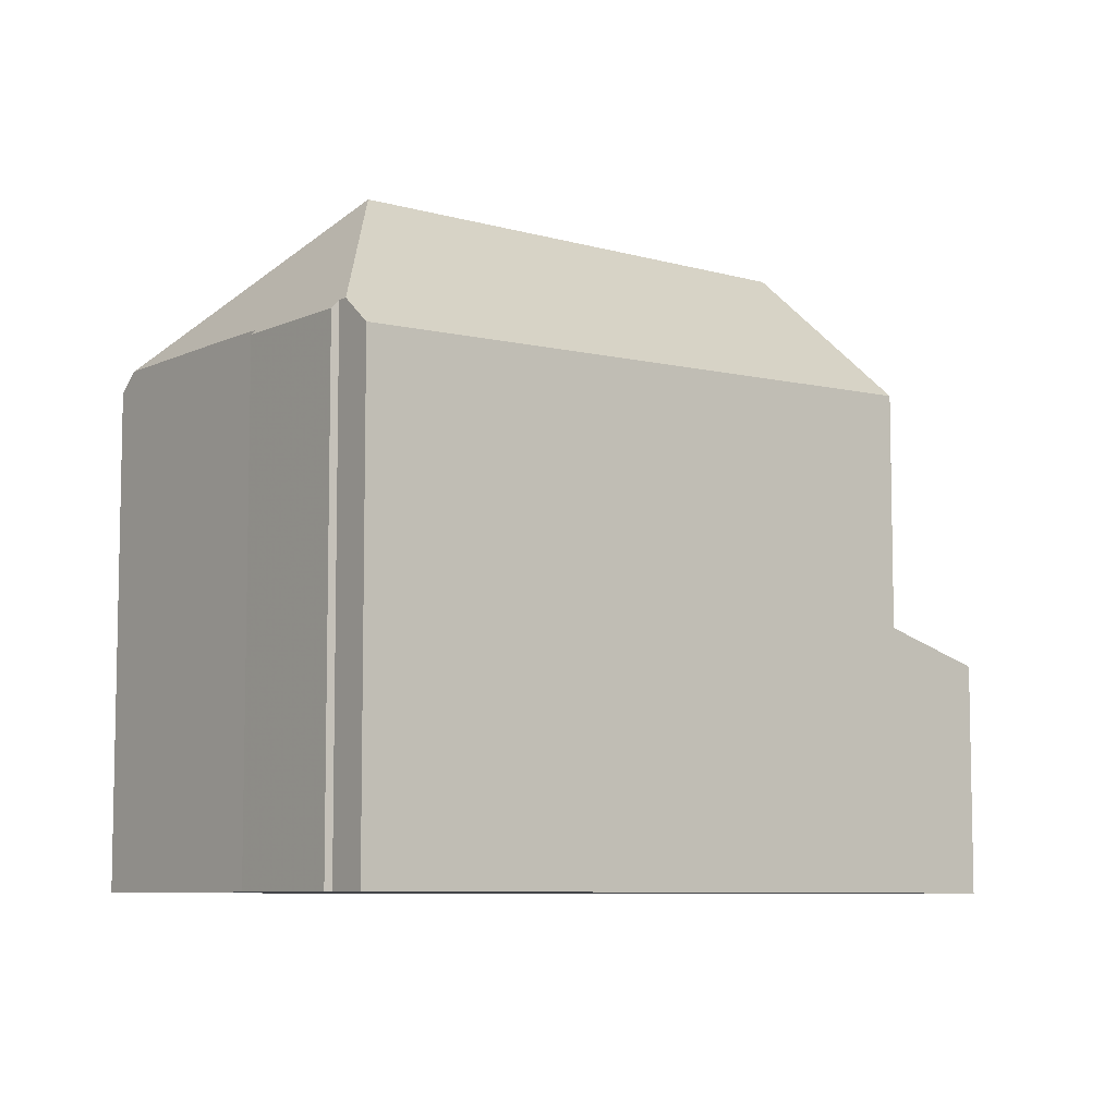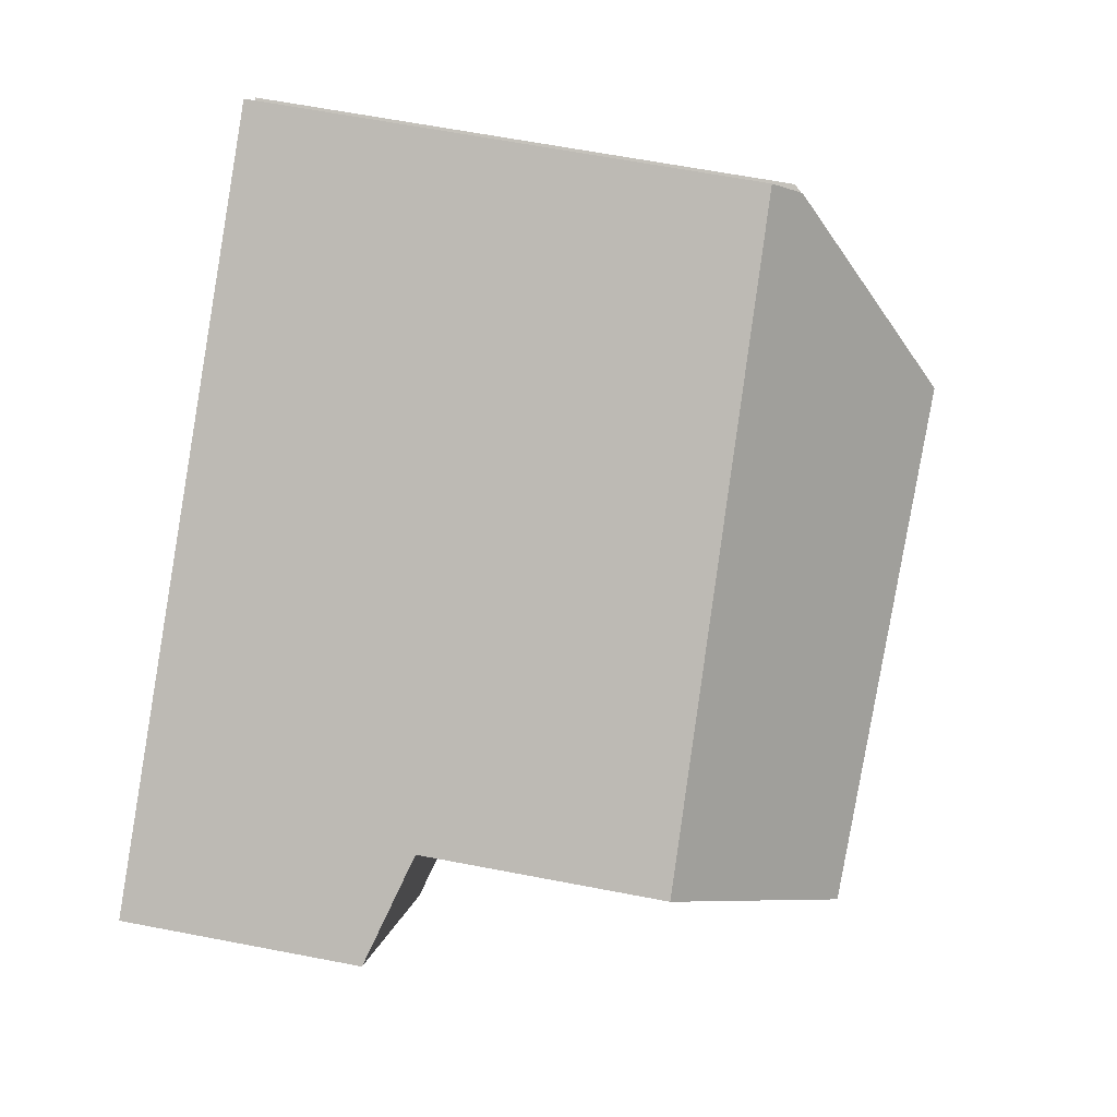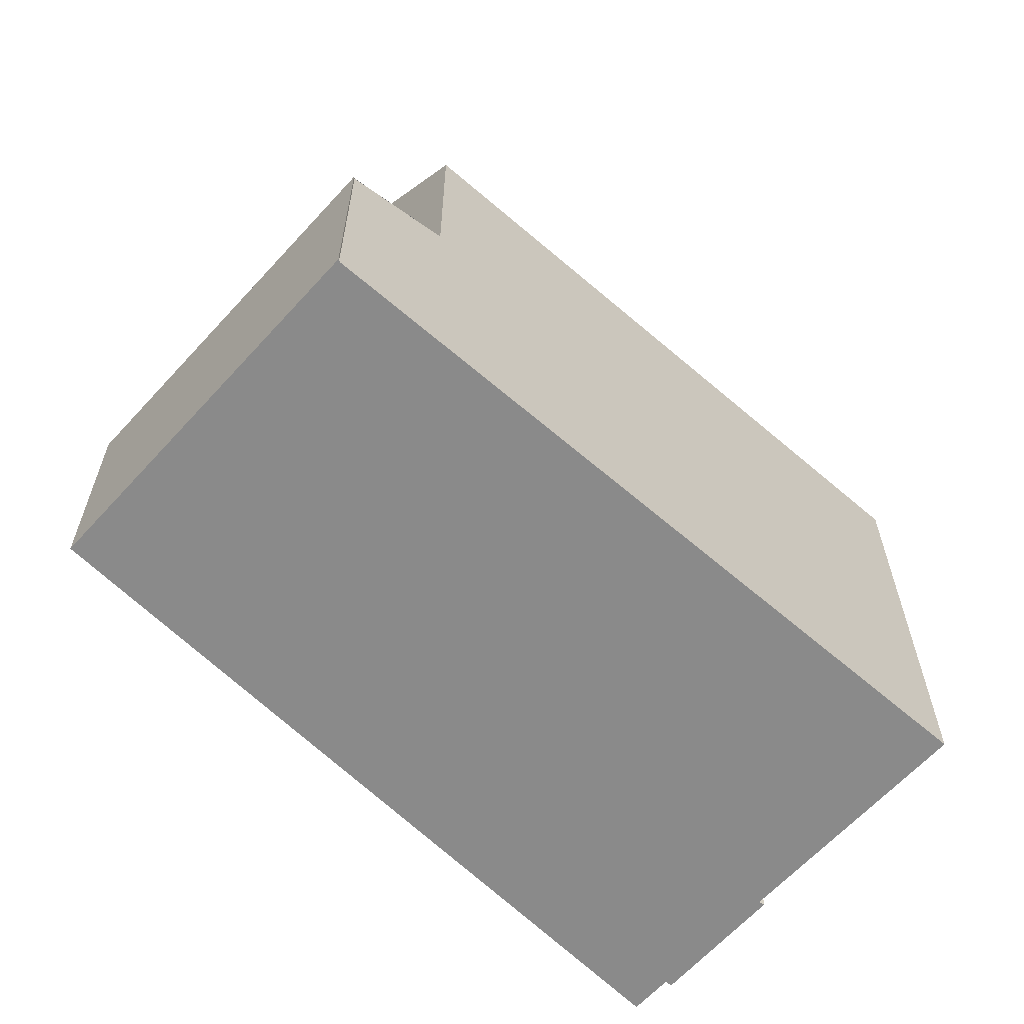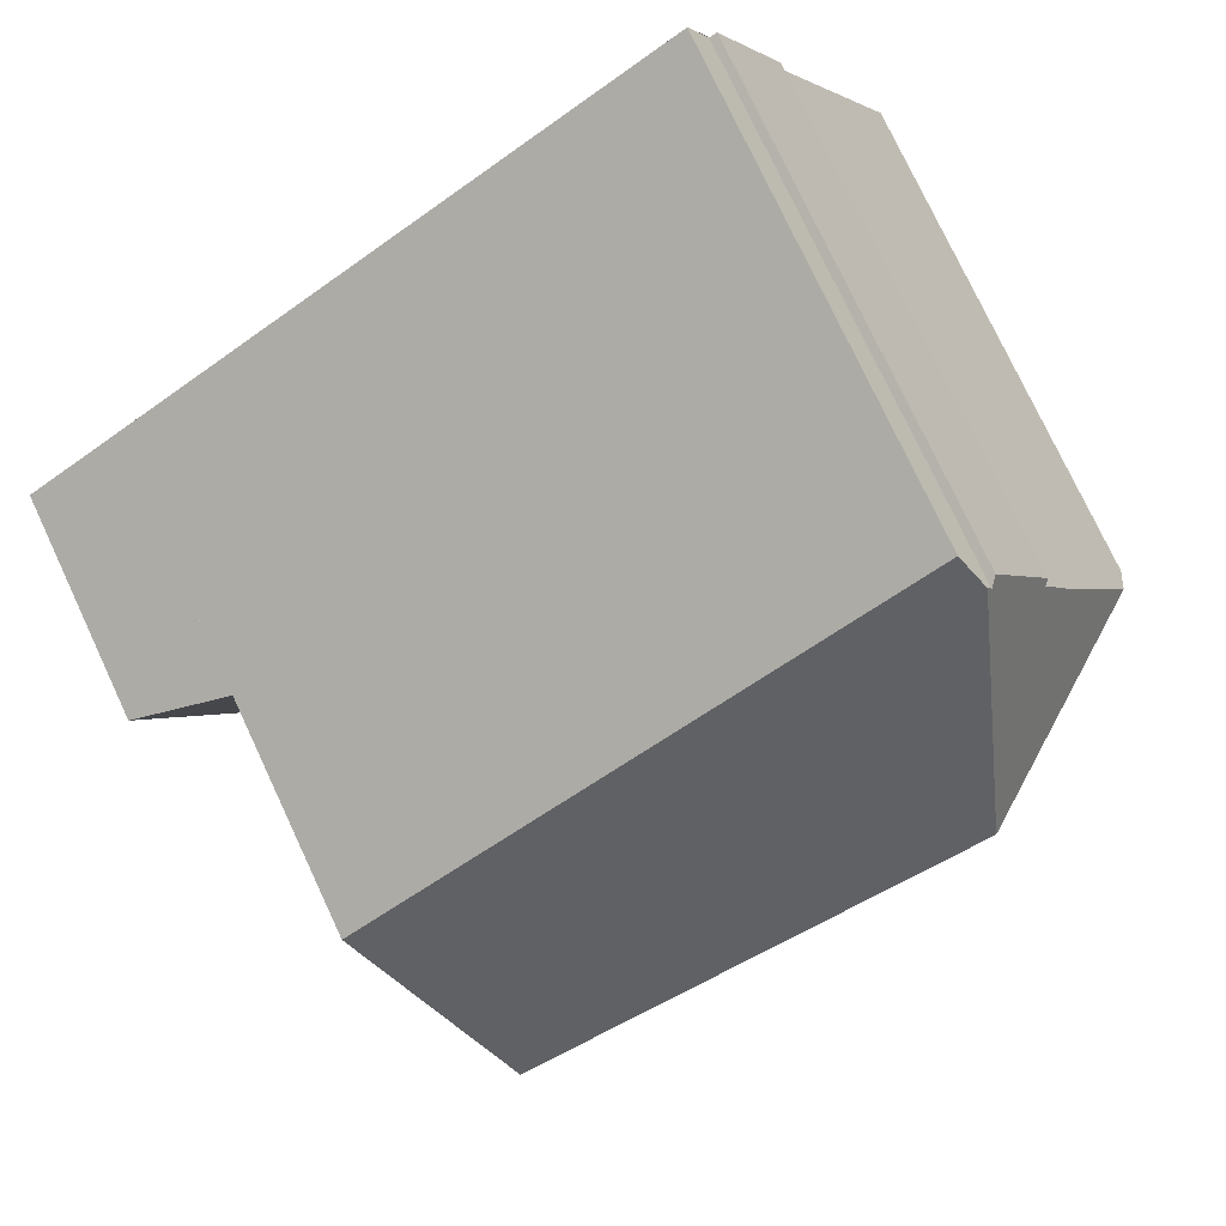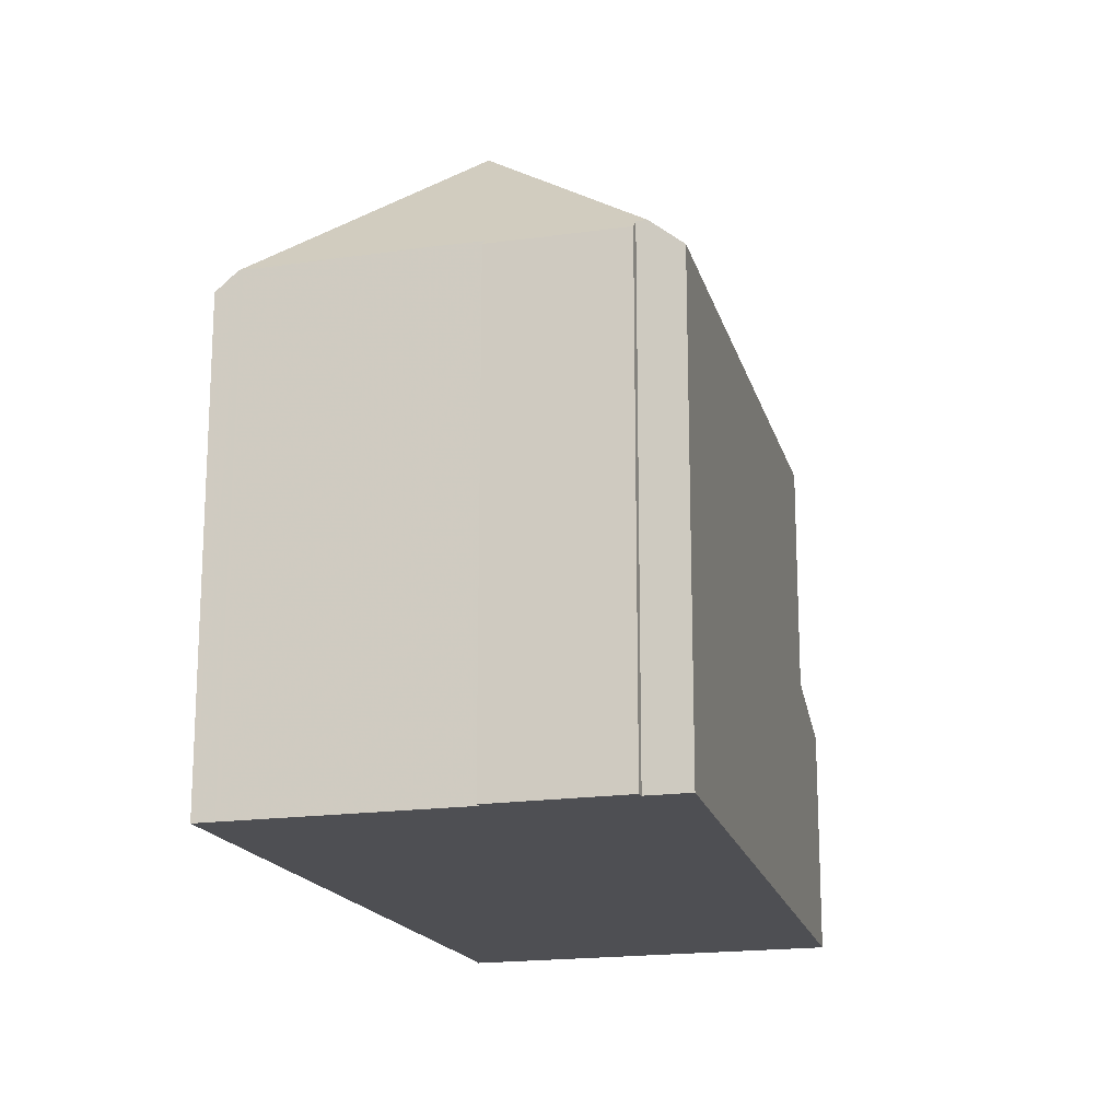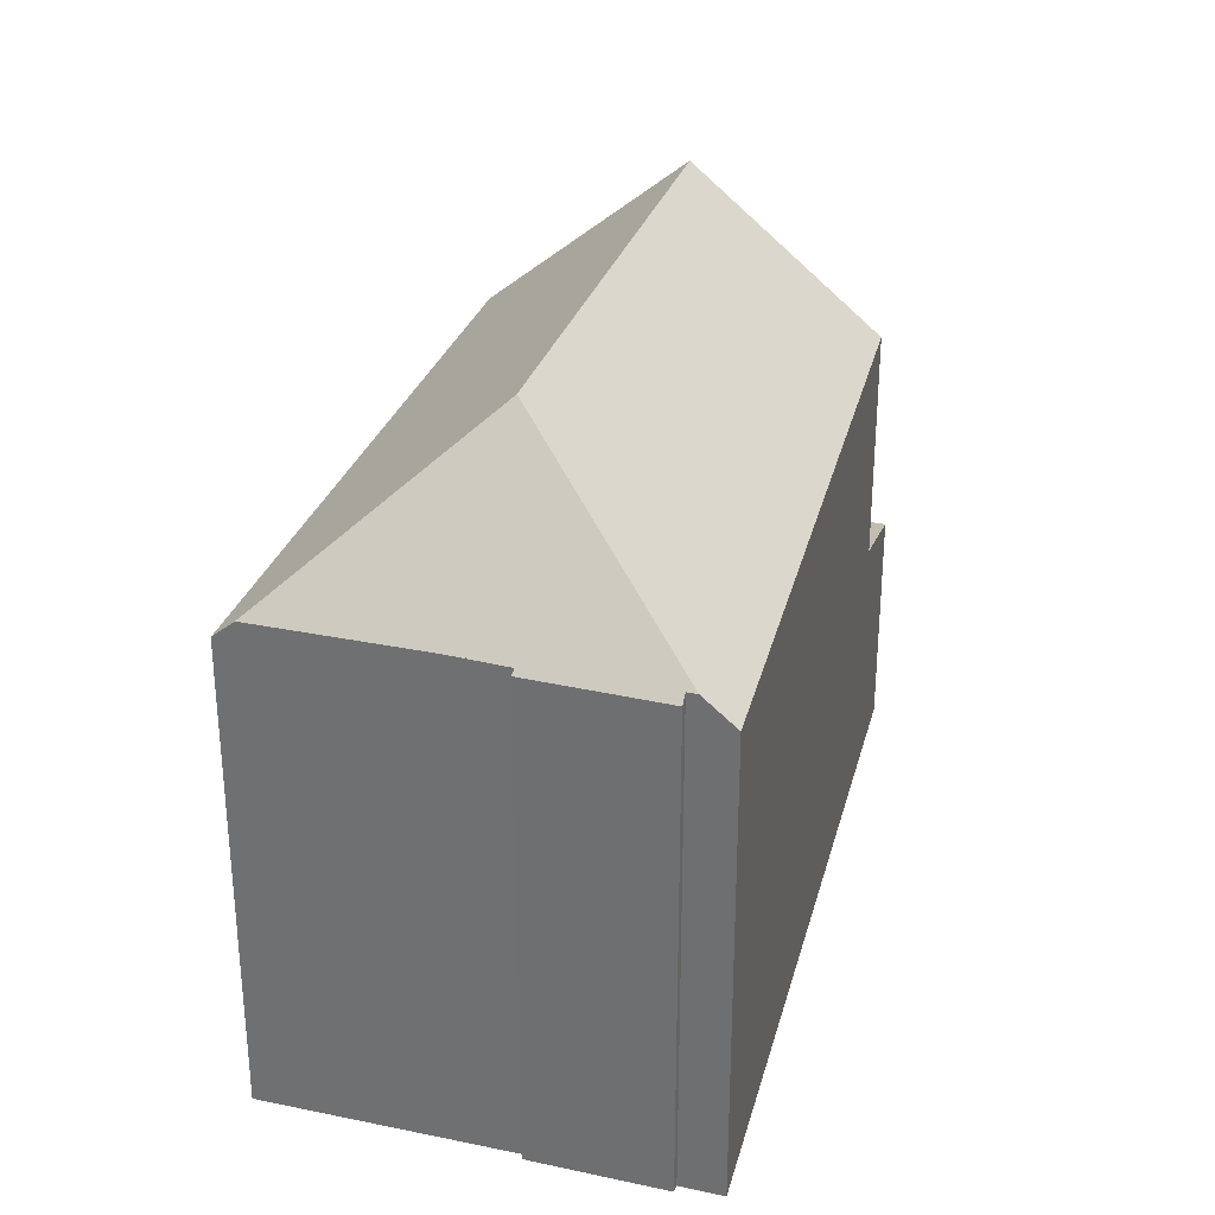
<metadata>
{"format":"obj","ext":"obj","renderer":"f3d","projection":"perspective","resolution":1024,"background":"white","views":[{"elev":-7.7,"azim":171.4,"up":"+Z"},{"elev":63.8,"azim":-79.0,"up":"+Y"},{"elev":-63.4,"azim":-13.4,"up":"+Z"},{"elev":76.8,"azim":-25.1,"up":"+Y"},{"elev":-18.1,"azim":134.5,"up":"+Z"},{"elev":32.0,"azim":135.4,"up":"+Z"}]}
</metadata>
<code>
v -388.8 -904.7 8.487
v -385 -911.4 8.606
v -397 -917.7 4.023
v -397 -917.7 4.015
v -400.3 -911.7 4.078
v -387.1 -907.4 8.844
v -387.2 -907.5 8.954
v -388.4 -905.4 8.972
v -388.3 -905.3 8.824
v -388.5 -905.2 8.97
v -389.1 -909.4 11.7
v -388.7 -904.8 8.624
v -388.5 -905.2 8.97
v -398.6 -910.7 8.826
v -385.2 -911.1 8.937
v -389.1 -909.4 11.7
v -397 -913.6 11.58
v -395.3 -916.8 8.57
v -400.2 -911.8 4.077
v -397 -917.6 4.016
v -397.2 -917.3 4.019
v -397 -917.6 4.023
v -397.2 -917.2 4.026
v -400.2 -911.8 4.084
v -395.3 -916.8 4.573
v -398.6 -910.7 4.651
v -389.1 -909.4 11.7
v -385.2 -911.1 8.937
v -398.5 -910.8 8.962
v -398.5 -910.8 4.65
v -385.1 -911.3 8.688
v -395.3 -916.7 8.652
v -395.3 -916.7 4.574
v -388.3 -905.3 8.91
v -387.2 -907.5 8.93
v -386.3 -909.2 8.946
v -385.3 -911 8.963
v -385 -911.4 8.605
v -385.1 -911.3 8.687
v -385.3 -911 8.963
v -388.7 -906.9 10.1
v -386 -911.9 8.602
v -386 -911.8 8.684
v -386.8 -910.4 10.08
v -388.7 -906.9 10.1
v -386.8 -910.4 10.08
v -389.6 -905.4 8.655
v -389.7 -905.2 8.519
v -395.5 -916.4 4.578
v -395.5 -916.4 8.97
v -385.3 -911 8.937
v -385.3 -911 8.962
v -385.3 -911 9.005
v -386.2 -911.5 9.002
v -385.3 -911 9.005
v -388 -913 8.595
v -388 -912.9 8.677
v -388.2 -912.5 8.995
v -391.5 -906.5 8.72
v -391.5 -906.4 8.584
v -389.7 -909.7 11.69
v -389.7 -909.7 11.69
v -400.2 -911.7 4.086
v -397 -917.7 4.022
v -395.3 -916.8 8.57
v -395.3 -916.7 8.652
v -395.5 -916.4 8.97
v -398.5 -910.8 8.962
v -398.6 -910.7 8.826
v -397 -913.6 11.58
v -397 -913.6 11.58
v -398.5 -910.8 4.65
v -395.5 -916.4 4.578
v -398.6 -910.7 4.651
v -395.3 -916.7 4.574
v -395.3 -916.8 4.573
v -388.7 -904.8 8.624
v -388.8 -904.7 8.487
v -388.8 -904.7 0
v -388.7 -904.8 0
v -385 -911.4 8.605
v -385 -911.4 8.606
v -385 -911.4 0
v -385 -911.4 0
v -397 -917.7 4.022
v -397 -917.7 4.023
v -397 -917.7 0
v -397 -917.7 0
v -397 -917.6 4.016
v -397 -917.7 4.015
v -397 -917.7 0
v -397 -917.6 0
v -400.2 -911.7 4.086
v -400.3 -911.7 4.078
v -400.3 -911.7 0
v -400.2 -911.7 0
v -387.2 -907.5 8.93
v -387.1 -907.4 8.844
v -387.1 -907.4 0
v -387.2 -907.5 0
v -386.3 -909.2 8.946
v -387.2 -907.5 8.954
v -387.2 -907.5 0
v -386.3 -909.2 0
v -388.3 -905.3 8.91
v -388.4 -905.4 8.972
v -388.4 -905.4 0
v -388.3 -905.3 0
v -387.1 -907.4 8.844
v -388.3 -905.3 8.824
v -388.3 -905.3 0
v -387.1 -907.4 0
v -388.5 -905.2 8.97
v -388.7 -904.8 8.624
v -388.7 -904.8 0
v -388.5 -905.2 0
v -388.4 -905.4 8.972
v -388.5 -905.2 8.97
v -388.5 -905.2 0
v -388.4 -905.4 0
v -400.3 -911.7 4.078
v -400.2 -911.8 4.077
v -400.2 -911.8 0
v -400.3 -911.7 0
v -397.2 -917.3 4.019
v -397 -917.6 4.016
v -397 -917.6 0
v -397.2 -917.3 0
v -400.2 -911.8 4.077
v -397.2 -917.3 4.019
v -397.2 -917.3 0
v -400.2 -911.8 0
v -385.1 -911.3 8.688
v -385.2 -911.1 8.937
v -385.2 -911.1 0
v -385.1 -911.3 0
v -385 -911.4 8.606
v -385.1 -911.3 8.688
v -385.1 -911.3 0
v -385 -911.4 0
v -388.3 -905.3 8.824
v -388.3 -905.3 8.91
v -388.3 -905.3 0
v -388.3 -905.3 0
v -387.2 -907.5 8.954
v -387.2 -907.5 8.93
v -387.2 -907.5 0
v -387.2 -907.5 0
v -385.3 -911 8.937
v -386.3 -909.2 8.946
v -386.3 -909.2 0
v -385.3 -911 0
v -386 -911.9 8.602
v -385 -911.4 8.605
v -385 -911.4 0
v -386 -911.9 0
v -388 -913 8.595
v -386 -911.9 8.602
v -386 -911.9 0
v -388 -913 0
v -388.8 -904.7 8.487
v -389.7 -905.2 8.519
v -389.7 -905.2 0
v -388.8 -904.7 0
v -385.2 -911.1 8.937
v -385.3 -911 8.937
v -385.3 -911 0
v -385.2 -911.1 0
v -395.3 -916.8 8.57
v -388 -913 8.595
v -388 -913 0
v -395.3 -916.8 0
v -389.7 -905.2 8.519
v -391.5 -906.4 8.584
v -391.5 -906.4 -1.776e-15
v -389.7 -905.2 0
v -398.6 -910.7 4.651
v -400.2 -911.7 4.086
v -400.2 -911.7 0
v -398.6 -910.7 0
v -397 -917.7 4.015
v -397 -917.7 4.022
v -397 -917.7 0
v -397 -917.7 0
v -391.5 -906.4 8.584
v -398.6 -910.7 8.826
v -398.6 -910.7 0
v -391.5 -906.4 -1.776e-15
v -397 -917.7 4.023
v -395.3 -916.8 4.573
v -395.3 -916.8 0
v -397 -917.7 0
v -387.1 -907.4 0
v -387.2 -907.5 0
v -385 -911.4 0
v -397 -917.7 0
v -397 -917.7 0
v -400.3 -911.7 0
v -388.8 -904.7 0
v -388.4 -905.4 0
v -388.3 -905.3 0
f 73 23 24 72
f 46 16 45
f 48 1 12 47
f 47 12 10 41
f 39 31 2 38
f 72 24 63 74
f 76 3 64 22 75
f 75 22 23 73
f 22 20 21 23
f 23 21 19 24
f 29 14 26 30
f 33 25 18 32
f 40 28 31 39
f 49 33 32 50
f 34 9 6 35
f 52 36 51
f 43 39 38 42
f 53 40 39 43 54
f 57 43 42 56
f 58 54 43 57
f 55 46 45 13 8 34 35 7 36 52
f 60 48 47 59
f 59 47 41 11 61
f 50 17 29 30 49
f 51 15 37 52
f 54 44 53
f 62 27 44 54 58
f 52 37 55
f 66 57 56 65
f 67 58 57 66
f 69 60 59 68
f 68 59 61 70
f 71 62 58 67
f 24 19 5 63
f 64 4 20 22
f 78 79 80 77
f 82 83 84 81
f 86 87 88 85
f 90 91 92 89
f 94 95 96 93
f 98 99 100 97
f 102 103 104 101
f 106 107 108 105
f 110 111 112 109
f 114 115 116 113
f 118 119 120 117
f 122 123 124 121
f 126 127 128 125
f 130 131 132 129
f 134 135 136 133
f 138 139 140 137
f 142 143 144 141
f 146 147 148 145
f 150 151 152 149
f 154 155 156 153
f 158 159 160 157
f 162 163 164 161
f 166 167 168 165
f 170 171 172 169
f 174 175 176 173
f 178 179 180 177
f 182 183 184 181
f 186 187 188 185
f 190 191 192 189
f 194 195 196 197 198 199 200 201 193

</code>
